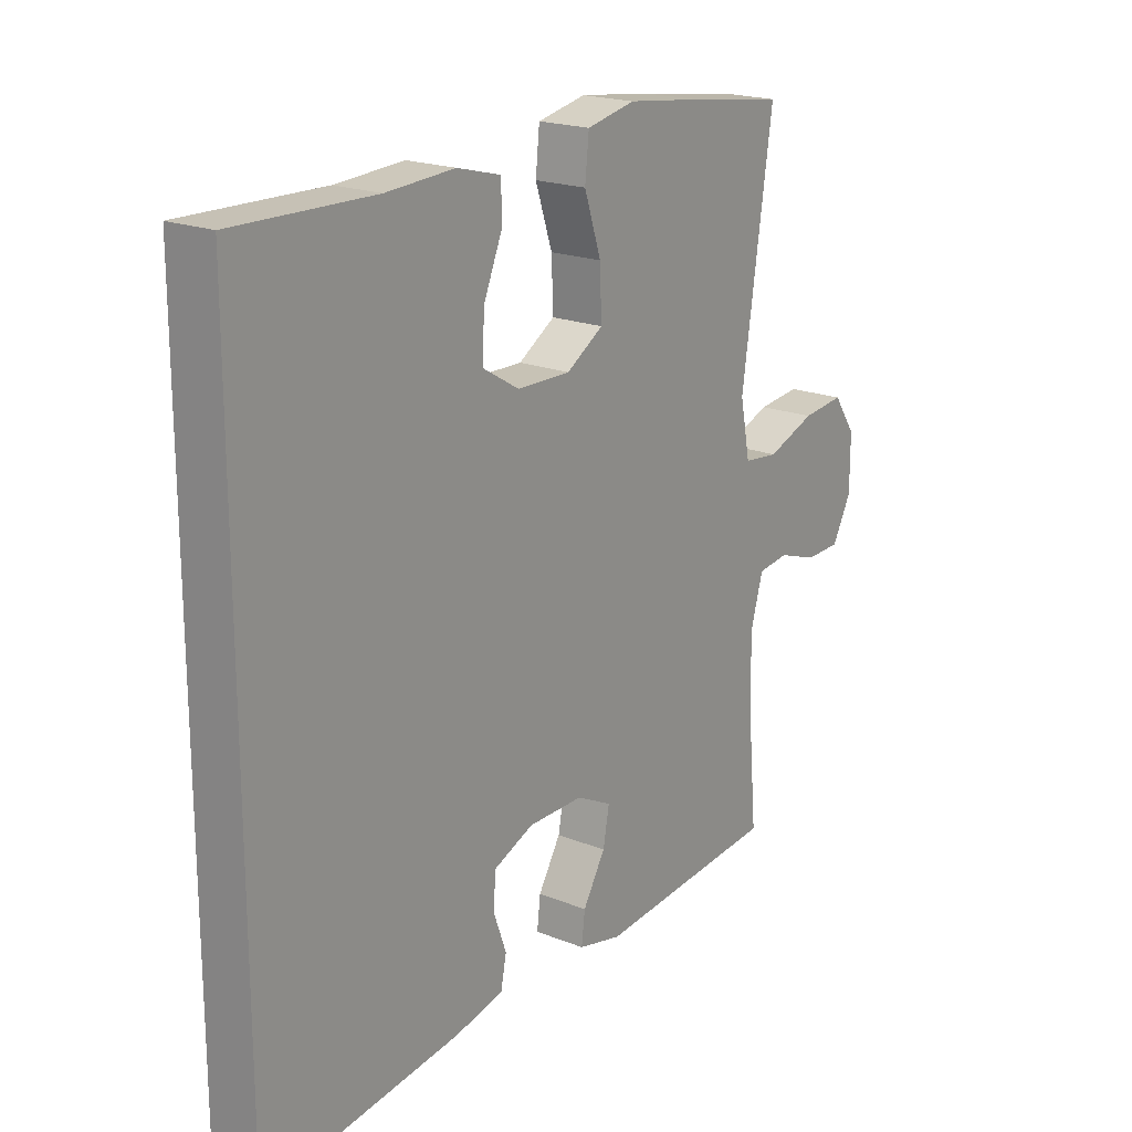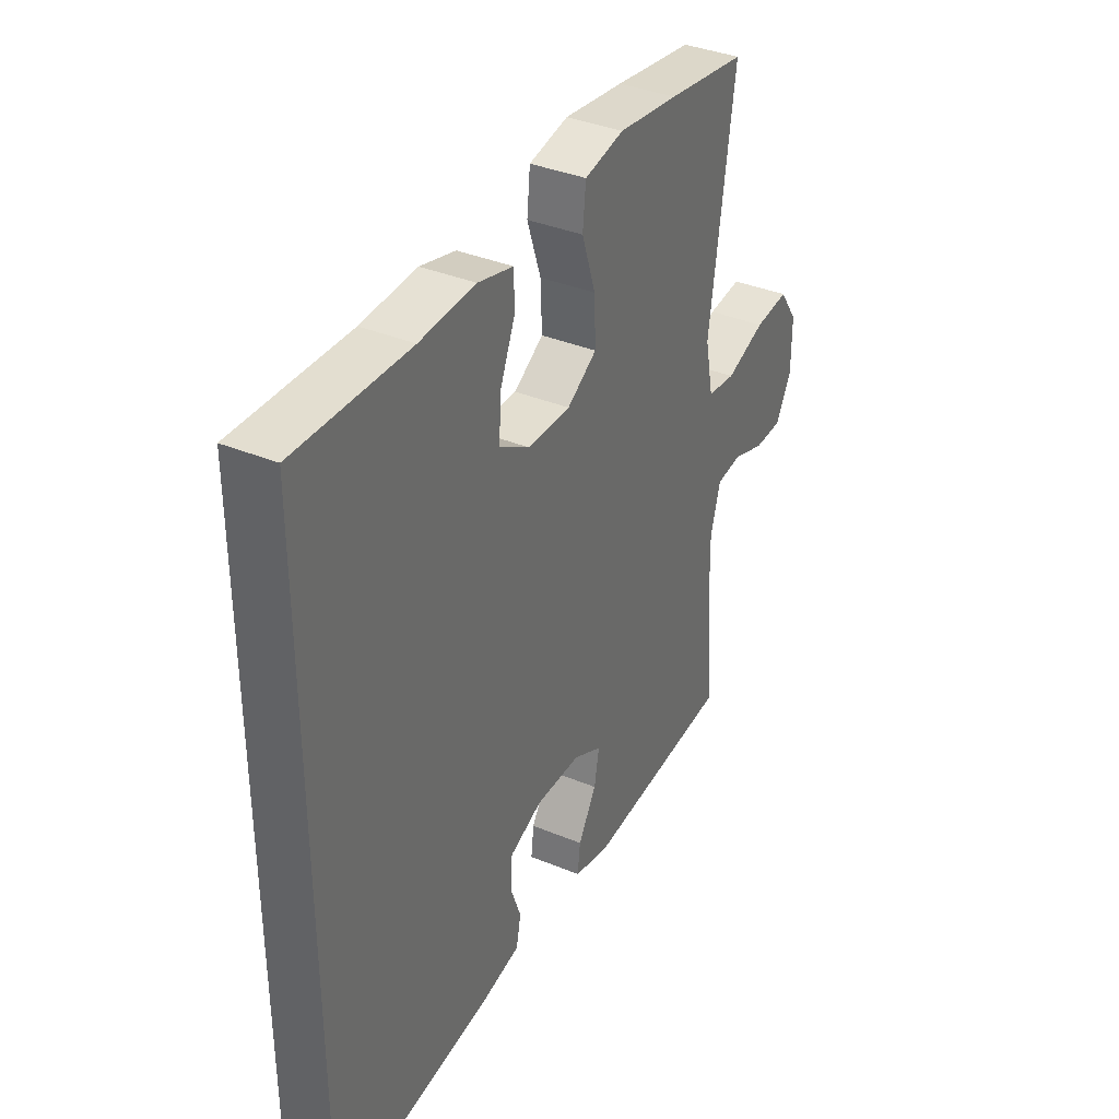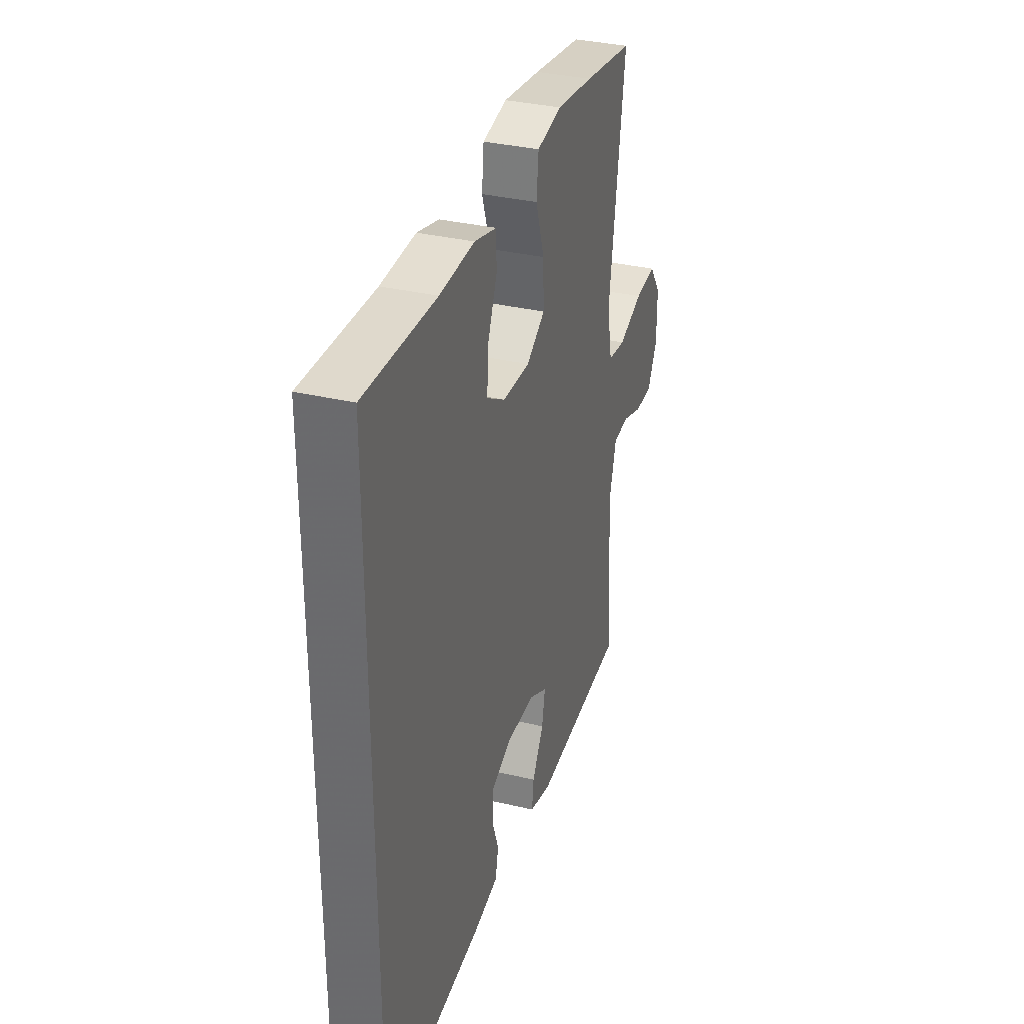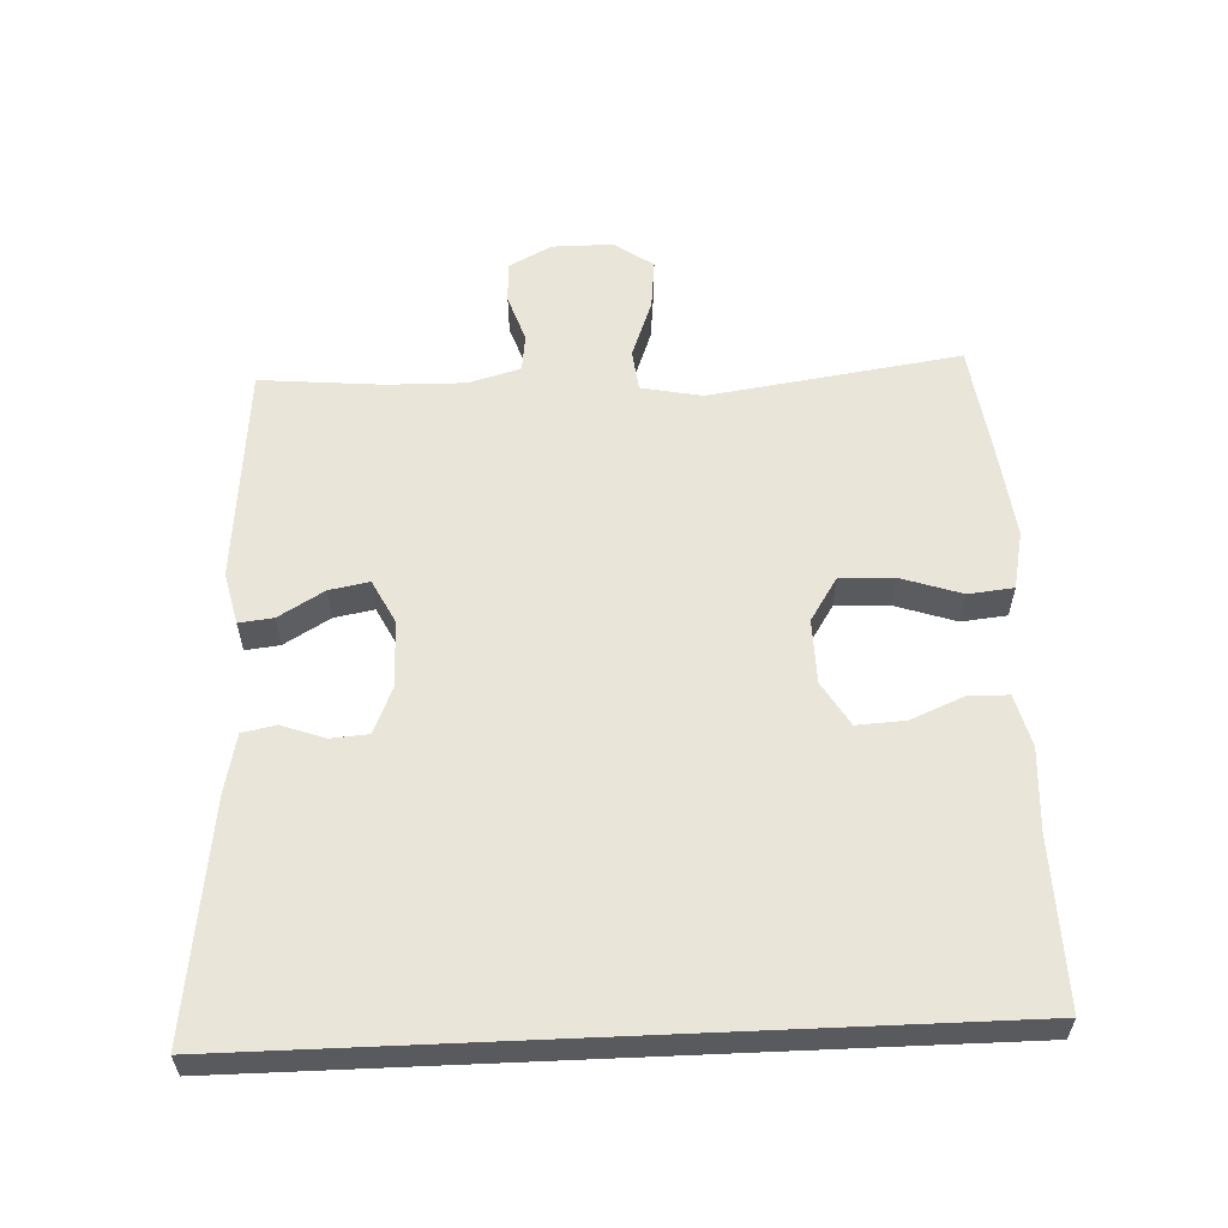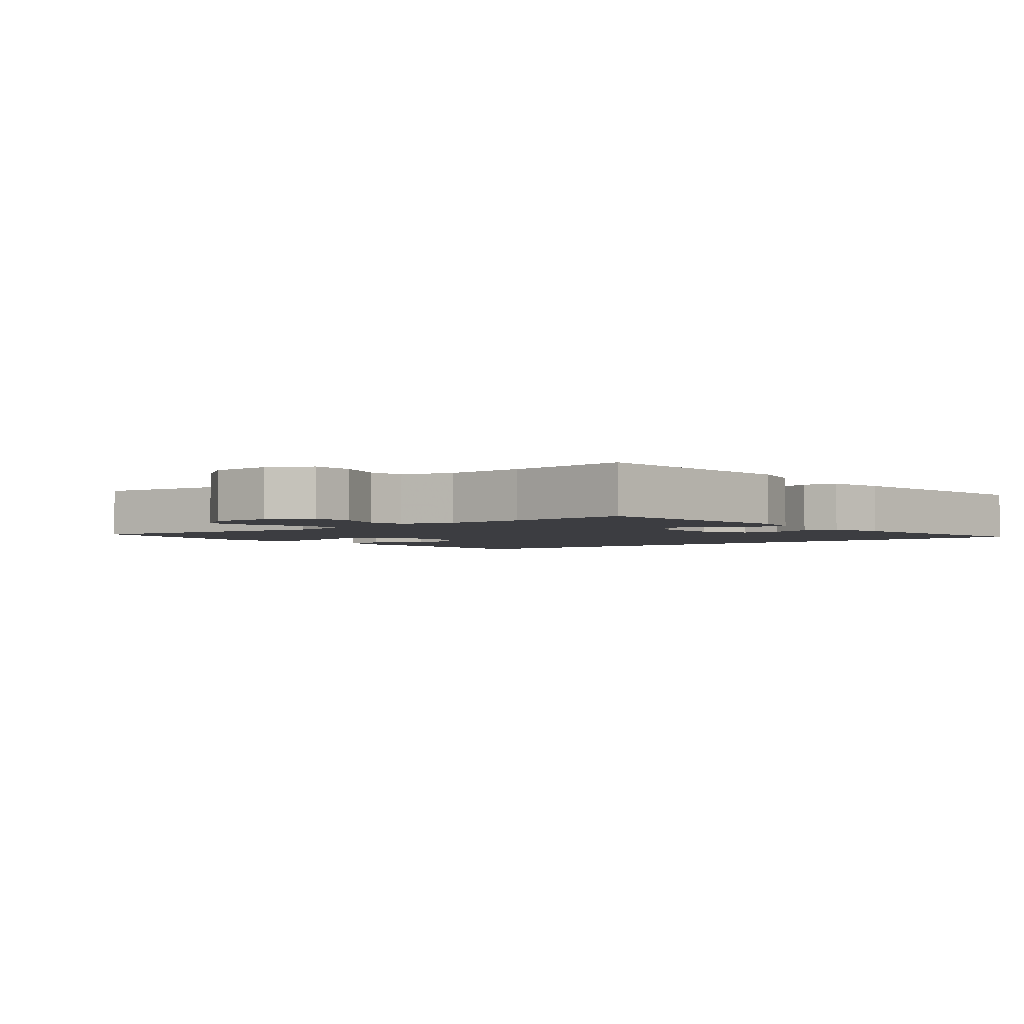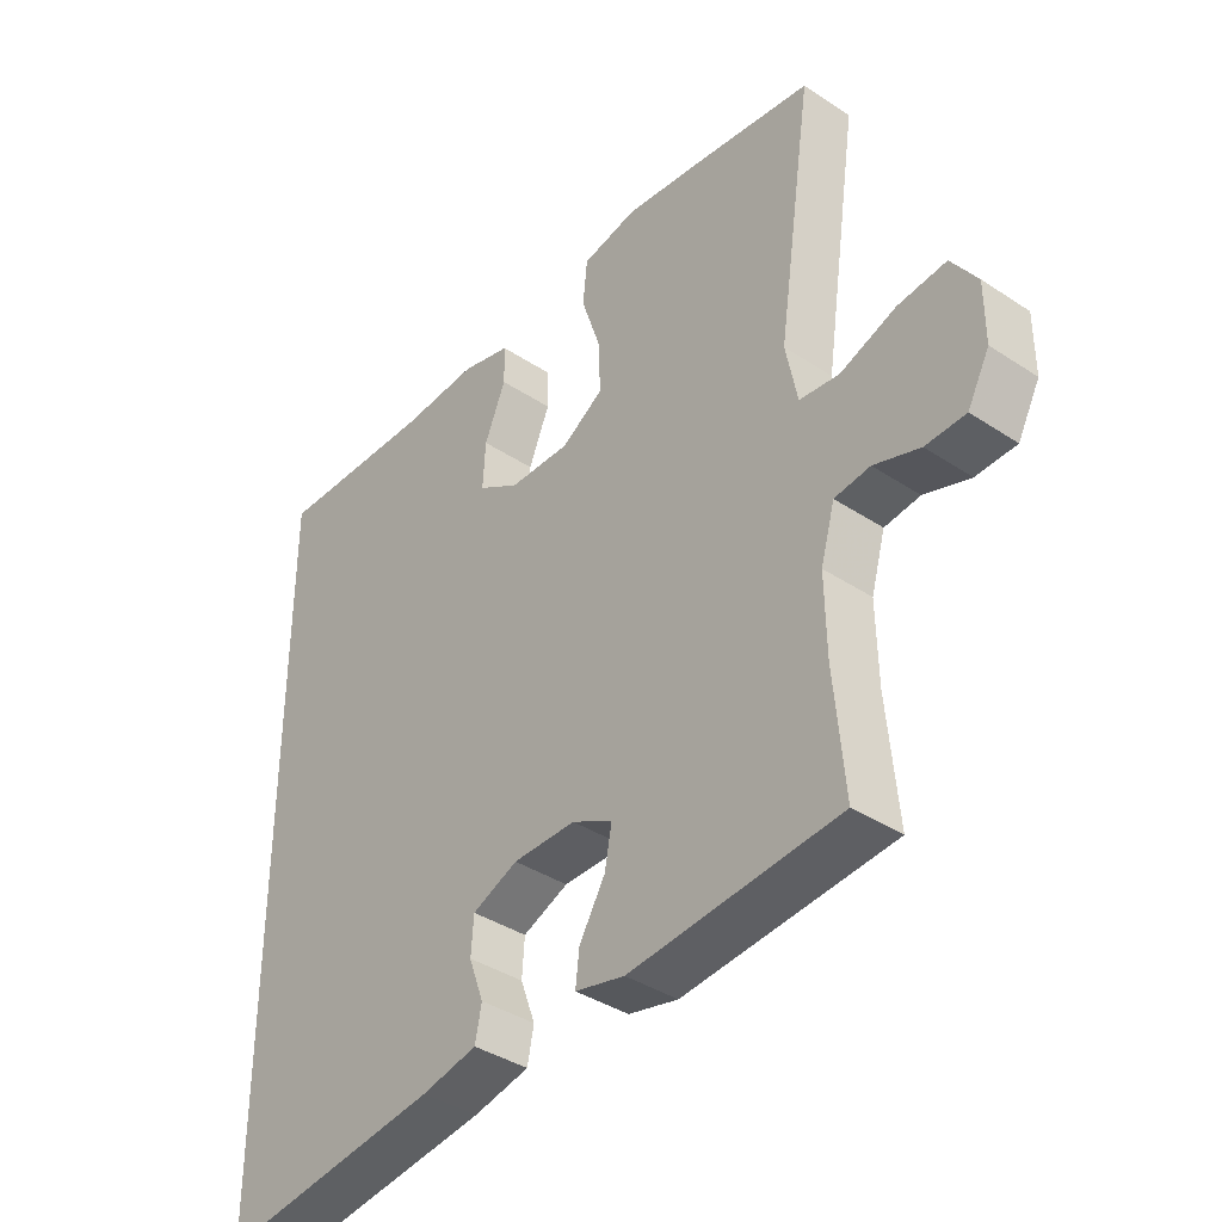
<metadata>
{"format":"obj","ext":"obj","renderer":"f3d","projection":"perspective","resolution":1024,"background":"white","views":[{"elev":19.8,"azim":-53.7,"up":"+Z"},{"elev":36.7,"azim":-61.7,"up":"+Z"},{"elev":33.6,"azim":-72.0,"up":"+Z"},{"elev":58.2,"azim":-92.5,"up":"+Y"},{"elev":-2.8,"azim":128.8,"up":"+Y"},{"elev":-38.6,"azim":50.2,"up":"+Z"}]}
</metadata>
<code>
v -0.5 0.07 -0.565
v -0.5 0.07 0.514
v -0.252 0.07 0.508
v -0.131 0.07 0.515
v -0.054 0.07 0.495
v -0.053 0.07 0.436
v -0.086 0.07 0.357
v -0.09 0.07 0.286
v -0.025 0.07 0.247
v 0.07 0.07 0.245
v 0.135 0.07 0.286
v 0.132 0.07 0.365
v 0.102 0.07 0.455
v 0.109 0.07 0.522
v 0.195 0.07 0.54
v 0.326 0.07 0.524
v 0.5 0.07 0.5
v 0.445 0.07 0.128
v 0.463 0.07 0.038
v 0.525 0.07 0.031
v 0.611 0.07 0.063
v 0.686 0.07 0.071
v 0.726 0.07 0.013
v 0.726 0.07 -0.077
v 0.692 0.07 -0.141
v 0.63 0.07 -0.143
v 0.559 0.07 -0.119
v 0.504 0.07 -0.126
v 0.482 0.07 -0.203
v 0.484 0.07 -0.319
v 0.5 0.07 -0.5
v 0.176 0.07 -0.529
v 0.099 0.07 -0.511
v 0.105 0.07 -0.46
v 0.145 0.07 -0.393
v 0.156 0.07 -0.334
v 0.093 0.07 -0.302
v -0.005 0.07 -0.302
v -0.076 0.07 -0.332
v -0.08 0.07 -0.388
v -0.057 0.07 -0.451
v -0.067 0.07 -0.501
v -0.154 0.07 -0.52
v -0.5 0 -0.565
v -0.5 0 0.514
v -0.252 0 0.508
v -0.131 0 0.515
v -0.054 0 0.495
v -0.053 0 0.436
v -0.086 0 0.357
v -0.09 0 0.286
v -0.025 0 0.247
v 0.07 0 0.245
v 0.135 0 0.286
v 0.132 0 0.365
v 0.102 0 0.455
v 0.109 0 0.522
v 0.195 0 0.54
v 0.326 0 0.524
v 0.5 0 0.5
v 0.445 0 0.128
v 0.463 0 0.038
v 0.525 0 0.031
v 0.611 0 0.063
v 0.686 0 0.071
v 0.726 0 0.013
v 0.726 0 -0.077
v 0.692 0 -0.141
v 0.63 0 -0.143
v 0.559 0 -0.119
v 0.504 0 -0.126
v 0.482 0 -0.203
v 0.484 0 -0.319
v 0.5 0 -0.5
v 0.176 0 -0.529
v 0.099 0 -0.511
v 0.105 0 -0.46
v 0.145 0 -0.393
v 0.156 0 -0.334
v 0.093 0 -0.302
v -0.005 0 -0.302
v -0.076 0 -0.332
v -0.08 0 -0.388
v -0.057 0 -0.451
v -0.067 0 -0.501
v -0.154 0 -0.52
f 40 41 42 43
f 39 40 43 1
f 32 33 34 35
f 30 31 32 35
f 29 30 35 36
f 28 29 36 37
f 24 25 26 27
f 24 27 28
f 23 24 28
f 20 21 22 23
f 20 23 28 37
f 15 16 17 18
f 15 18 19
f 12 13 14 15
f 11 12 15 19
f 10 11 19
f 9 10 19
f 4 5 6 7
f 3 4 7 8
f 39 1 2 3
f 38 39 3 8
f 19 20 37 38
f 9 19 38
f 8 9 38
f 86 85 84 83
f 44 86 83 82
f 78 77 76 75
f 78 75 74 73
f 79 78 73 72
f 80 79 72 71
f 70 69 68 67
f 71 70 67
f 71 67 66
f 66 65 64 63
f 80 71 66 63
f 61 60 59 58
f 62 61 58
f 58 57 56 55
f 62 58 55 54
f 62 54 53
f 62 53 52
f 50 49 48 47
f 51 50 47 46
f 46 45 44 82
f 51 46 82 81
f 81 80 63 62
f 81 62 52
f 81 52 51
f 1 44 45 2
f 2 45 46 3
f 3 46 47 4
f 4 47 48 5
f 5 48 49 6
f 6 49 50 7
f 7 50 51 8
f 8 51 52 9
f 9 52 53 10
f 10 53 54 11
f 11 54 55 12
f 12 55 56 13
f 13 56 57 14
f 14 57 58 15
f 15 58 59 16
f 16 59 60 17
f 17 60 61 18
f 18 61 62 19
f 19 62 63 20
f 20 63 64 21
f 21 64 65 22
f 22 65 66 23
f 23 66 67 24
f 24 67 68 25
f 25 68 69 26
f 26 69 70 27
f 27 70 71 28
f 28 71 72 29
f 29 72 73 30
f 30 73 74 31
f 31 74 75 32
f 32 75 76 33
f 33 76 77 34
f 34 77 78 35
f 35 78 79 36
f 36 79 80 37
f 37 80 81 38
f 38 81 82 39
f 39 82 83 40
f 40 83 84 41
f 41 84 85 42
f 42 85 86 43
f 43 86 44 1

</code>
